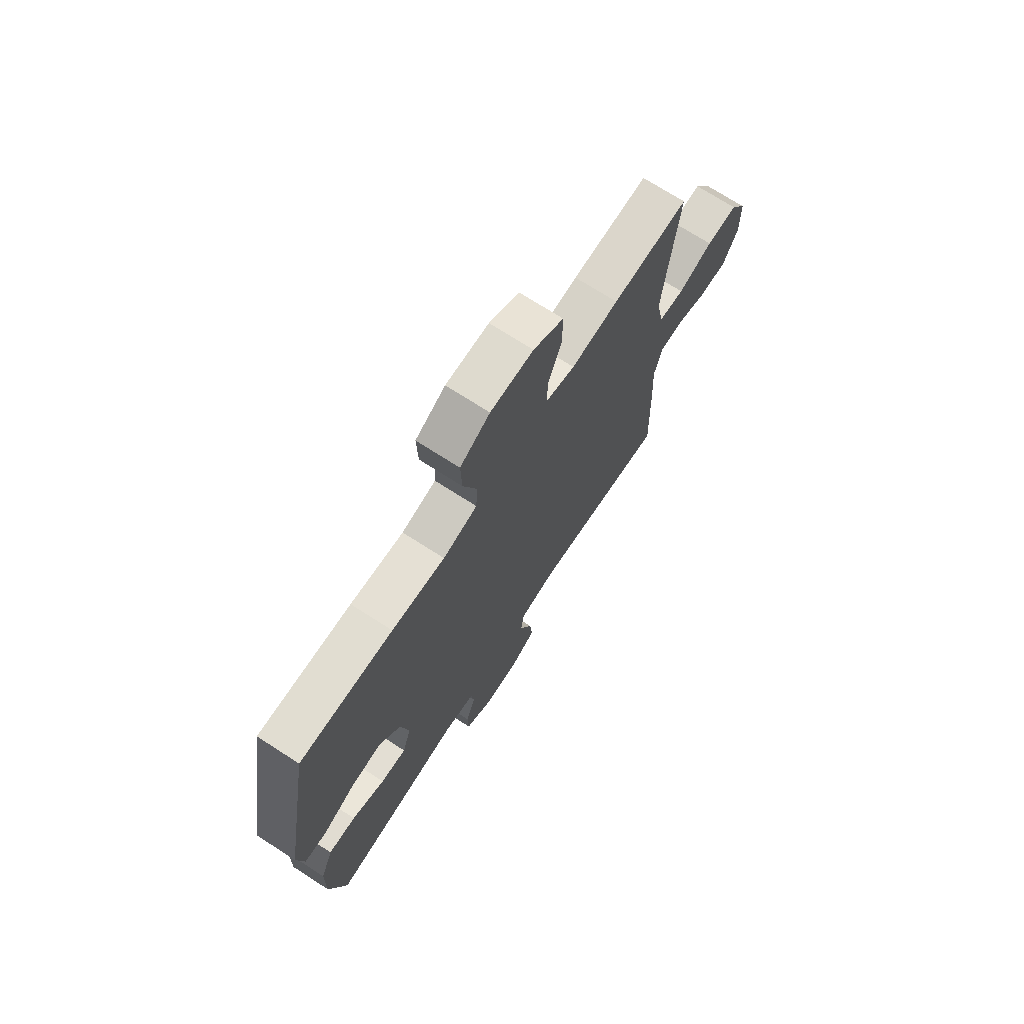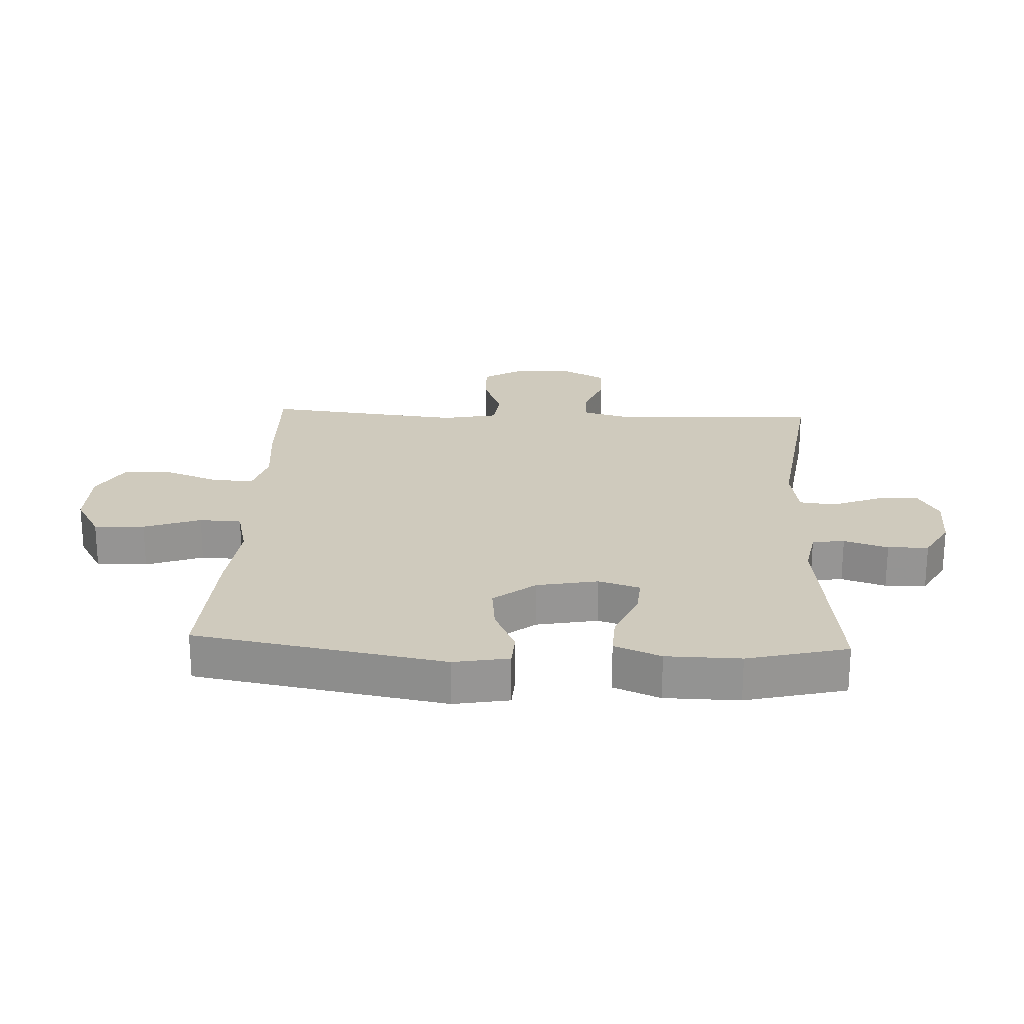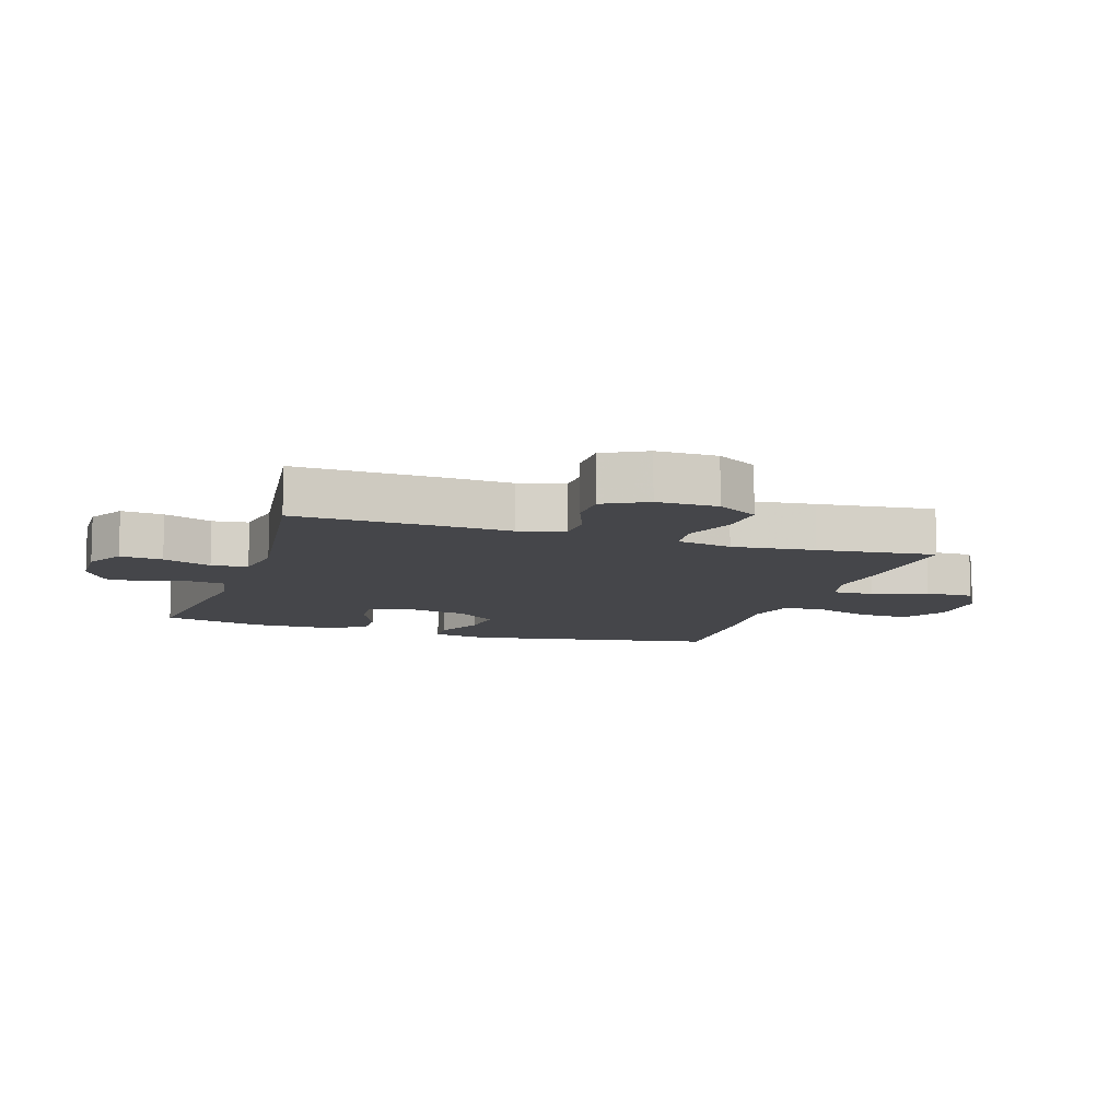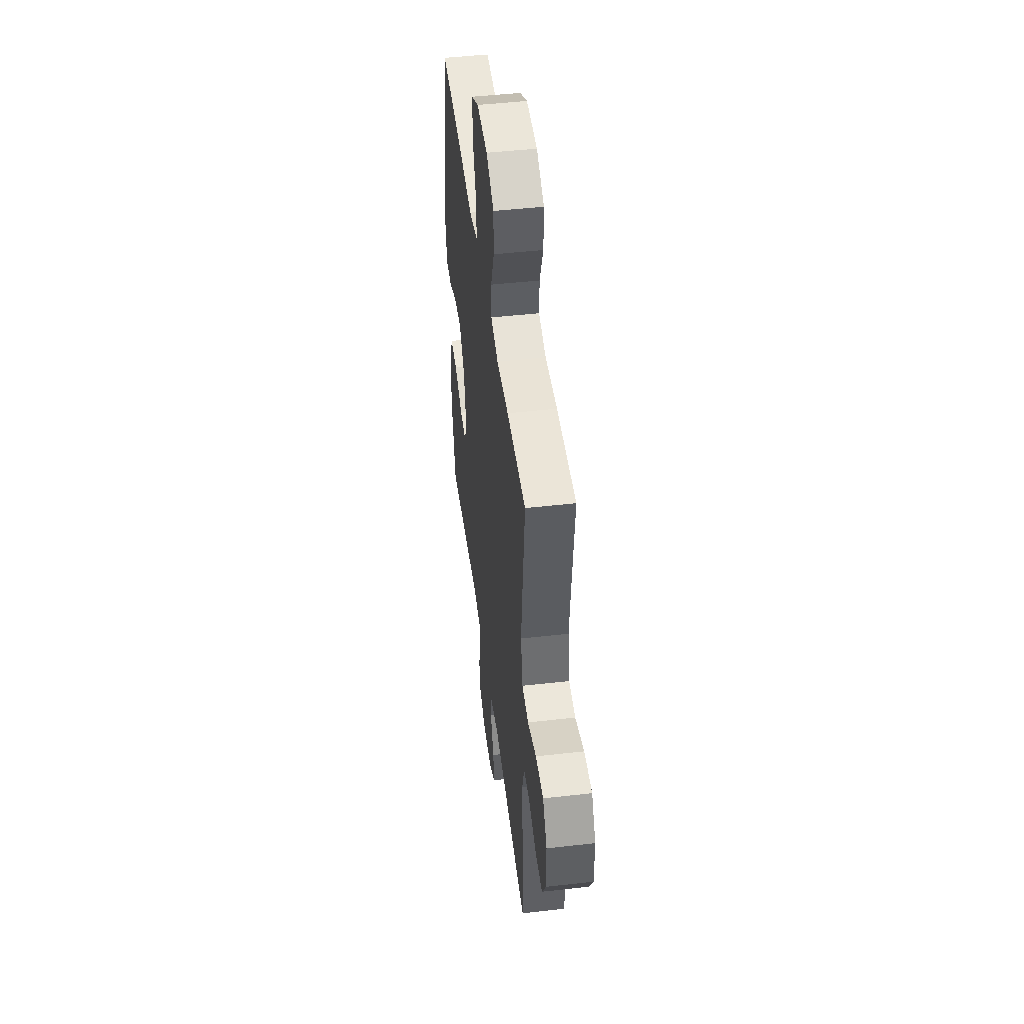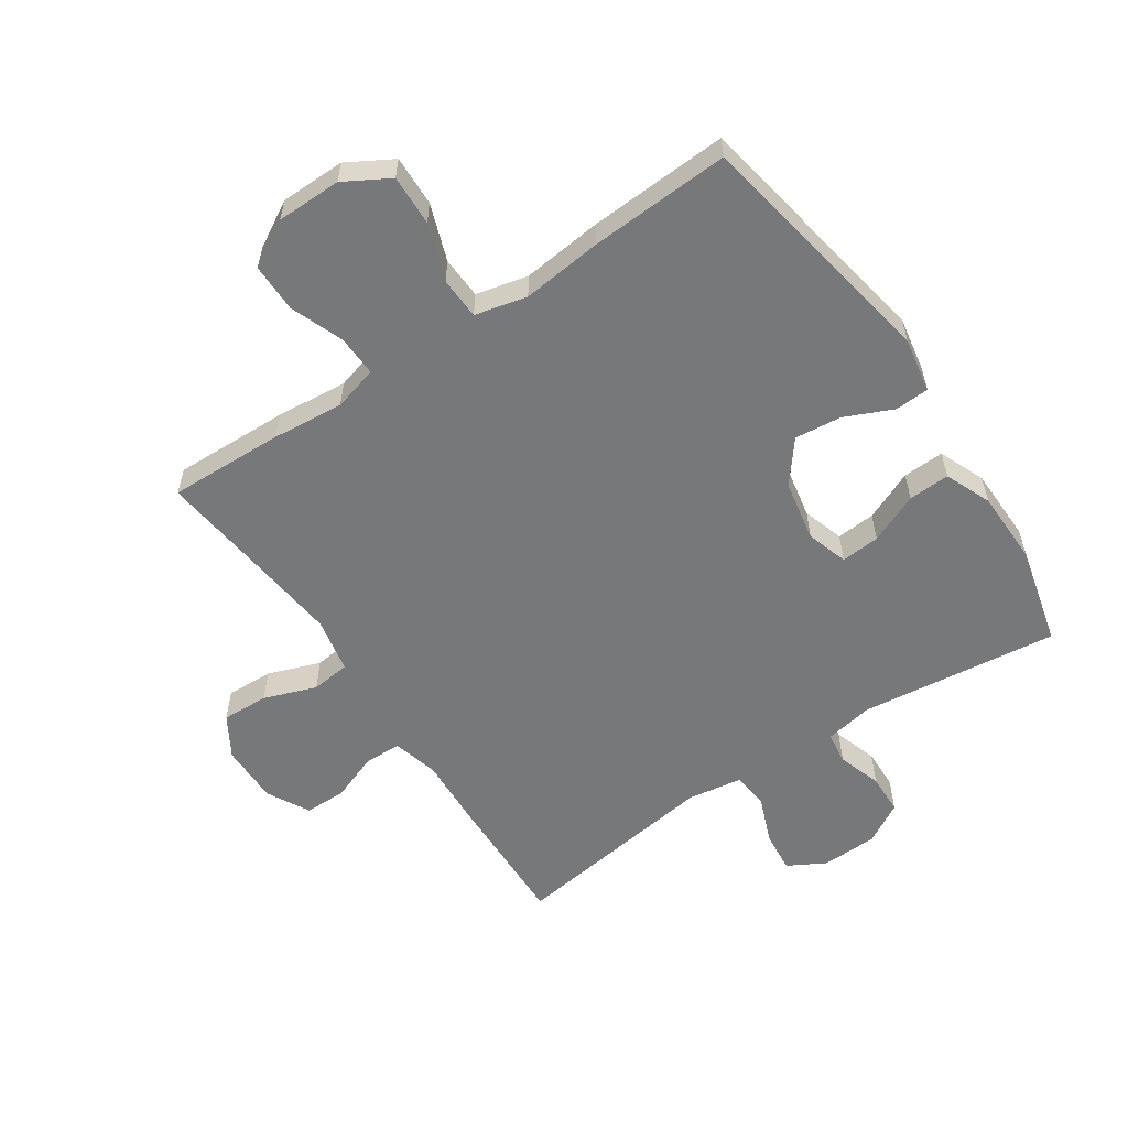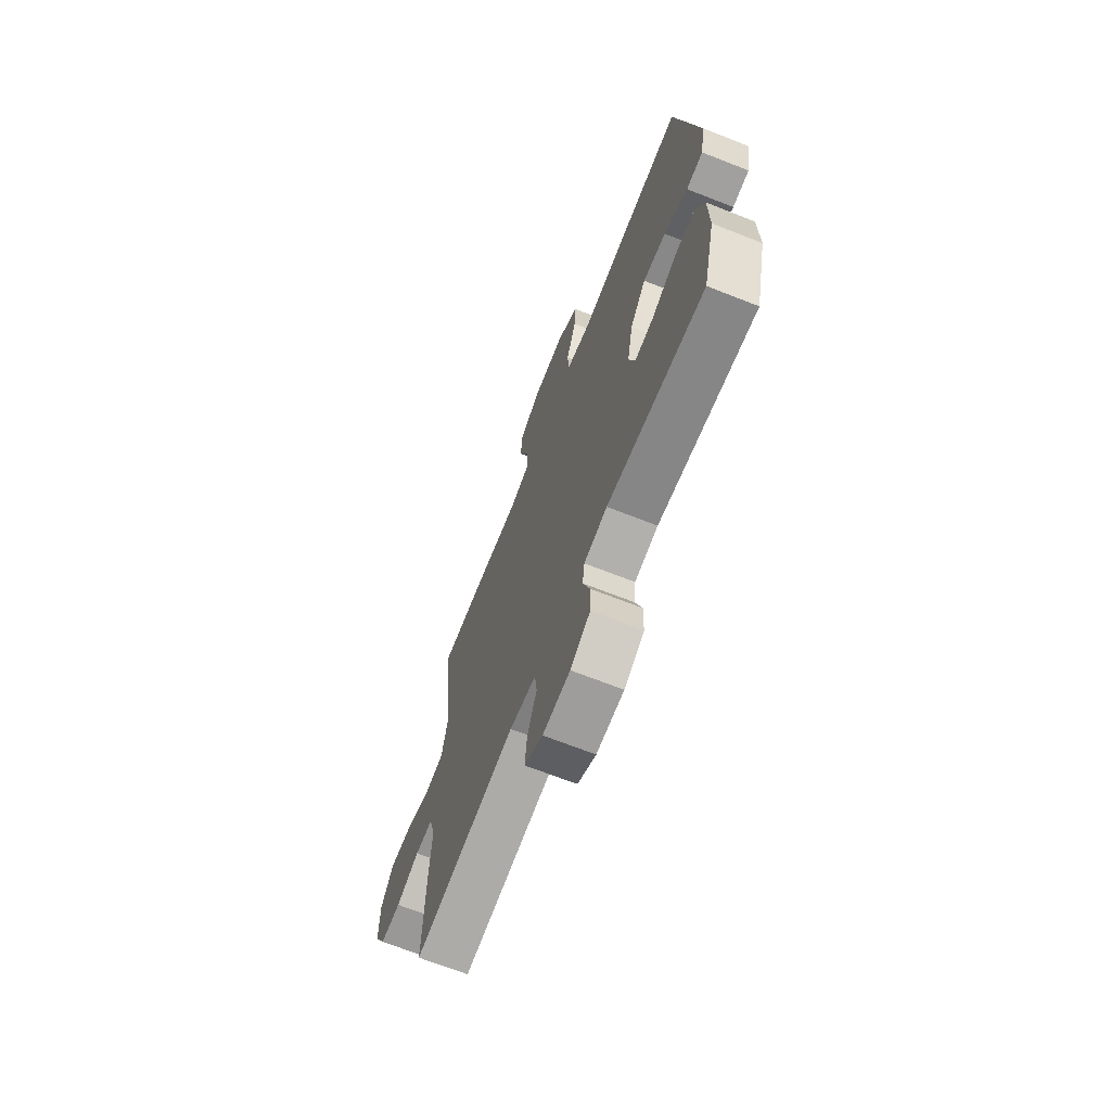
<metadata>
{"format":"obj","ext":"obj","renderer":"f3d","projection":"perspective","resolution":1024,"background":"white","views":[{"elev":71.7,"azim":122.8,"up":"+Z"},{"elev":22.8,"azim":92.7,"up":"+Y"},{"elev":-9.9,"azim":-108.0,"up":"+Y"},{"elev":47.8,"azim":-97.3,"up":"+Z"},{"elev":-57.4,"azim":34.0,"up":"+Y"},{"elev":-68.7,"azim":68.5,"up":"+Z"}]}
</metadata>
<code>
v 0.5 0.07 0.5
v 0.572 0.07 0.096
v 0.556 0.07 0.007
v 0.501 0.07 0.004
v 0.423 0.07 0.039
v 0.347 0.07 0.047
v 0.294 0.07 -0.02
v 0.275 0.07 -0.119
v 0.296 0.07 -0.186
v 0.359 0.07 -0.181
v 0.44 0.07 -0.146
v 0.507 0.07 -0.143
v 0.538 0.07 -0.218
v 0.54 0.07 -0.338
v 0.5 0.07 -0.5
v 0.178 0.07 -0.461
v 0.101 0.07 -0.475
v 0.094 0.07 -0.527
v 0.117 0.07 -0.598
v 0.115 0.07 -0.664
v 0.049 0.07 -0.702
v -0.042 0.07 -0.705
v -0.103 0.07 -0.671
v -0.096 0.07 -0.603
v -0.065 0.07 -0.525
v -0.072 0.07 -0.467
v -0.16 0.07 -0.453
v -0.5 0.07 -0.5
v -0.493 0.07 -0.274
v -0.487 0.07 -0.161
v -0.507 0.07 -0.088
v -0.566 0.07 -0.086
v -0.643 0.07 -0.115
v -0.711 0.07 -0.115
v -0.748 0.07 -0.046
v -0.747 0.07 0.051
v -0.707 0.07 0.117
v -0.631 0.07 0.114
v -0.546 0.07 0.083
v -0.483 0.07 0.09
v -0.465 0.07 0.179
v -0.479 0.07 0.312
v -0.5 0.07 0.5
v -0.313 0.07 0.494
v -0.197 0.07 0.483
v -0.125 0.07 0.503
v -0.127 0.07 0.569
v -0.16 0.07 0.656
v -0.16 0.07 0.735
v -0.086 0.07 0.777
v 0.019 0.07 0.778
v 0.092 0.07 0.736
v 0.089 0.07 0.654
v 0.056 0.07 0.562
v 0.059 0.07 0.494
v 0.143 0.07 0.474
v 0.273 0.07 0.488
v 0.5 0 0.5
v 0.572 0 0.096
v 0.556 0 0.007
v 0.501 0 0.004
v 0.423 0 0.039
v 0.347 0 0.047
v 0.294 0 -0.02
v 0.275 0 -0.119
v 0.296 0 -0.186
v 0.359 0 -0.181
v 0.44 0 -0.146
v 0.507 0 -0.143
v 0.538 0 -0.218
v 0.54 0 -0.338
v 0.5 0 -0.5
v 0.178 0 -0.461
v 0.101 0 -0.475
v 0.094 0 -0.527
v 0.117 0 -0.598
v 0.115 0 -0.664
v 0.049 0 -0.702
v -0.042 0 -0.705
v -0.103 0 -0.671
v -0.096 0 -0.603
v -0.065 0 -0.525
v -0.072 0 -0.467
v -0.16 0 -0.453
v -0.5 0 -0.5
v -0.493 0 -0.274
v -0.487 0 -0.161
v -0.507 0 -0.088
v -0.566 0 -0.086
v -0.643 0 -0.115
v -0.711 0 -0.115
v -0.748 0 -0.046
v -0.747 0 0.051
v -0.707 0 0.117
v -0.631 0 0.114
v -0.546 0 0.083
v -0.483 0 0.09
v -0.465 0 0.179
v -0.479 0 0.312
v -0.5 0 0.5
v -0.313 0 0.494
v -0.197 0 0.483
v -0.125 0 0.503
v -0.127 0 0.569
v -0.16 0 0.656
v -0.16 0 0.735
v -0.086 0 0.777
v 0.019 0 0.778
v 0.092 0 0.736
v 0.089 0 0.654
v 0.056 0 0.562
v 0.059 0 0.494
v 0.143 0 0.474
v 0.273 0 0.488
f 3 4 5
f 2 3 5
f 1 2 5
f 57 1 5
f 56 57 5
f 55 56 5 6
f 52 53 54
f 51 52 54
f 50 51 54
f 49 50 54
f 48 49 54
f 47 48 54
f 46 47 54 55
f 55 6 7
f 46 55 7
f 45 46 7
f 45 7 8
f 44 45 8
f 43 44 8
f 42 43 8
f 37 38 39
f 36 37 39
f 35 36 39
f 34 35 39
f 33 34 39
f 32 33 39
f 31 32 39 40
f 30 31 40 41
f 29 30 41
f 28 29 41
f 27 28 41
f 23 24 25
f 22 23 25
f 21 22 25
f 20 21 25
f 19 20 25
f 18 19 25
f 17 18 25 26
f 42 8 9
f 41 42 9
f 27 41 9
f 26 27 9
f 17 26 9
f 16 17 9
f 14 15 16
f 13 14 16
f 12 13 16
f 11 12 16
f 10 11 16
f 9 10 16
f 62 61 60
f 62 60 59
f 62 59 58
f 62 58 114
f 62 114 113
f 63 62 113 112
f 111 110 109
f 111 109 108
f 111 108 107
f 111 107 106
f 111 106 105
f 111 105 104
f 112 111 104 103
f 64 63 112
f 64 112 103
f 64 103 102
f 65 64 102
f 65 102 101
f 65 101 100
f 65 100 99
f 96 95 94
f 96 94 93
f 96 93 92
f 96 92 91
f 96 91 90
f 96 90 89
f 97 96 89 88
f 98 97 88 87
f 98 87 86
f 98 86 85
f 98 85 84
f 82 81 80
f 82 80 79
f 82 79 78
f 82 78 77
f 82 77 76
f 82 76 75
f 83 82 75 74
f 66 65 99
f 66 99 98
f 66 98 84
f 66 84 83
f 66 83 74
f 66 74 73
f 73 72 71
f 73 71 70
f 73 70 69
f 73 69 68
f 73 68 67
f 73 67 66
f 1 58 59 2
f 2 59 60 3
f 3 60 61 4
f 4 61 62 5
f 5 62 63 6
f 6 63 64 7
f 7 64 65 8
f 8 65 66 9
f 9 66 67 10
f 10 67 68 11
f 11 68 69 12
f 12 69 70 13
f 13 70 71 14
f 14 71 72 15
f 15 72 73 16
f 16 73 74 17
f 17 74 75 18
f 18 75 76 19
f 19 76 77 20
f 20 77 78 21
f 21 78 79 22
f 22 79 80 23
f 23 80 81 24
f 24 81 82 25
f 25 82 83 26
f 26 83 84 27
f 27 84 85 28
f 28 85 86 29
f 29 86 87 30
f 30 87 88 31
f 31 88 89 32
f 32 89 90 33
f 33 90 91 34
f 34 91 92 35
f 35 92 93 36
f 36 93 94 37
f 37 94 95 38
f 38 95 96 39
f 39 96 97 40
f 40 97 98 41
f 41 98 99 42
f 42 99 100 43
f 43 100 101 44
f 44 101 102 45
f 45 102 103 46
f 46 103 104 47
f 47 104 105 48
f 48 105 106 49
f 49 106 107 50
f 50 107 108 51
f 51 108 109 52
f 52 109 110 53
f 53 110 111 54
f 54 111 112 55
f 55 112 113 56
f 56 113 114 57
f 57 114 58 1

</code>
